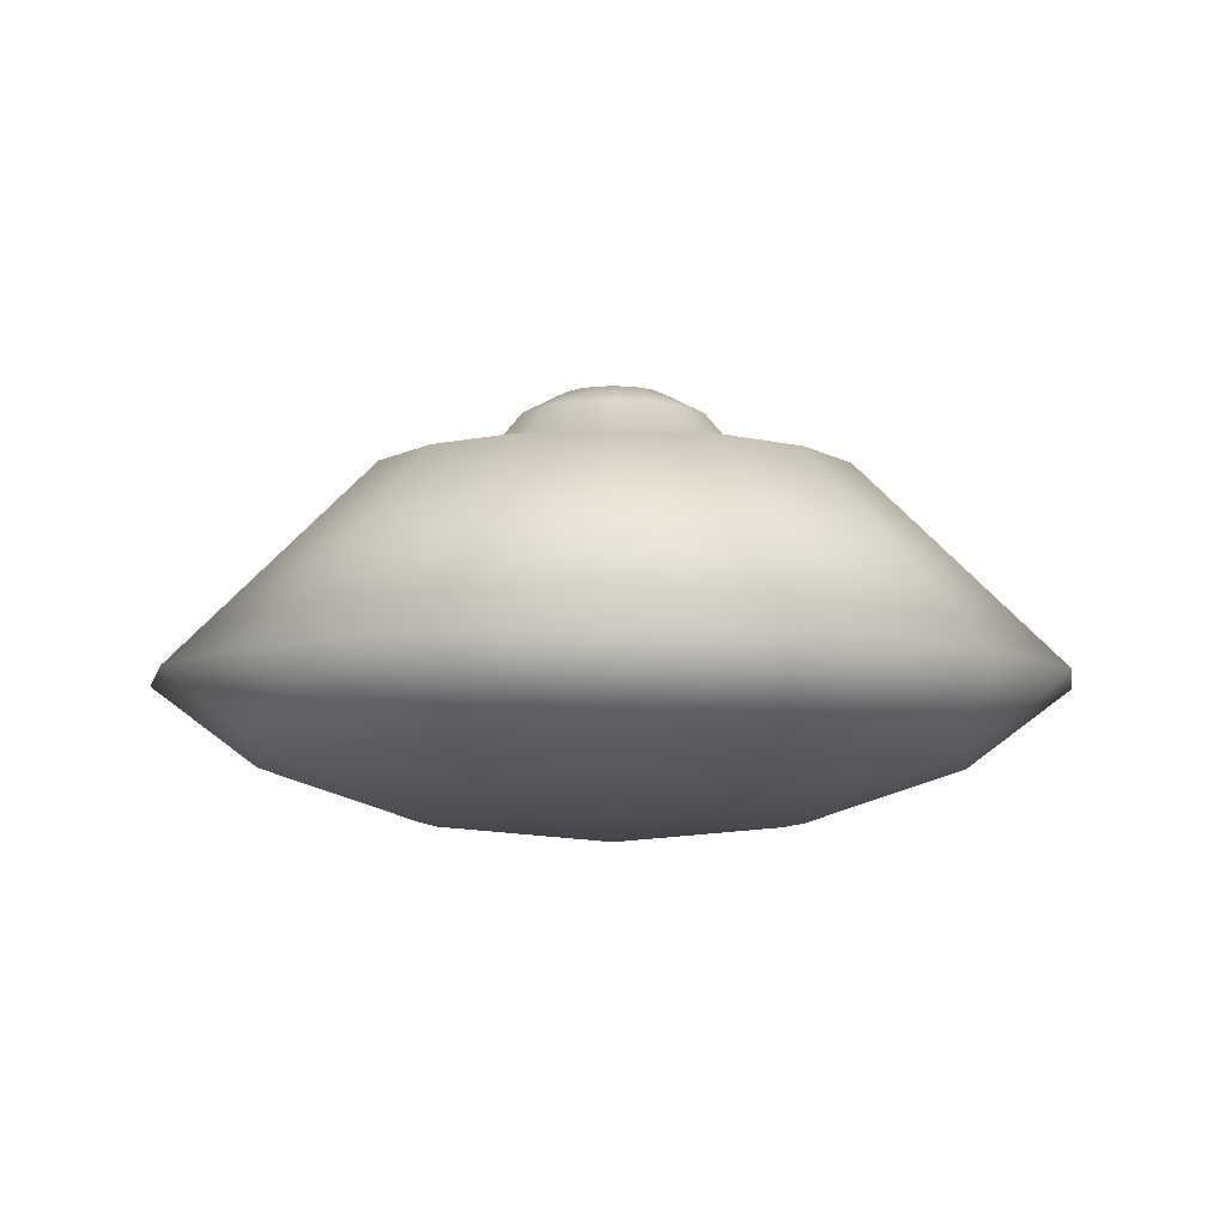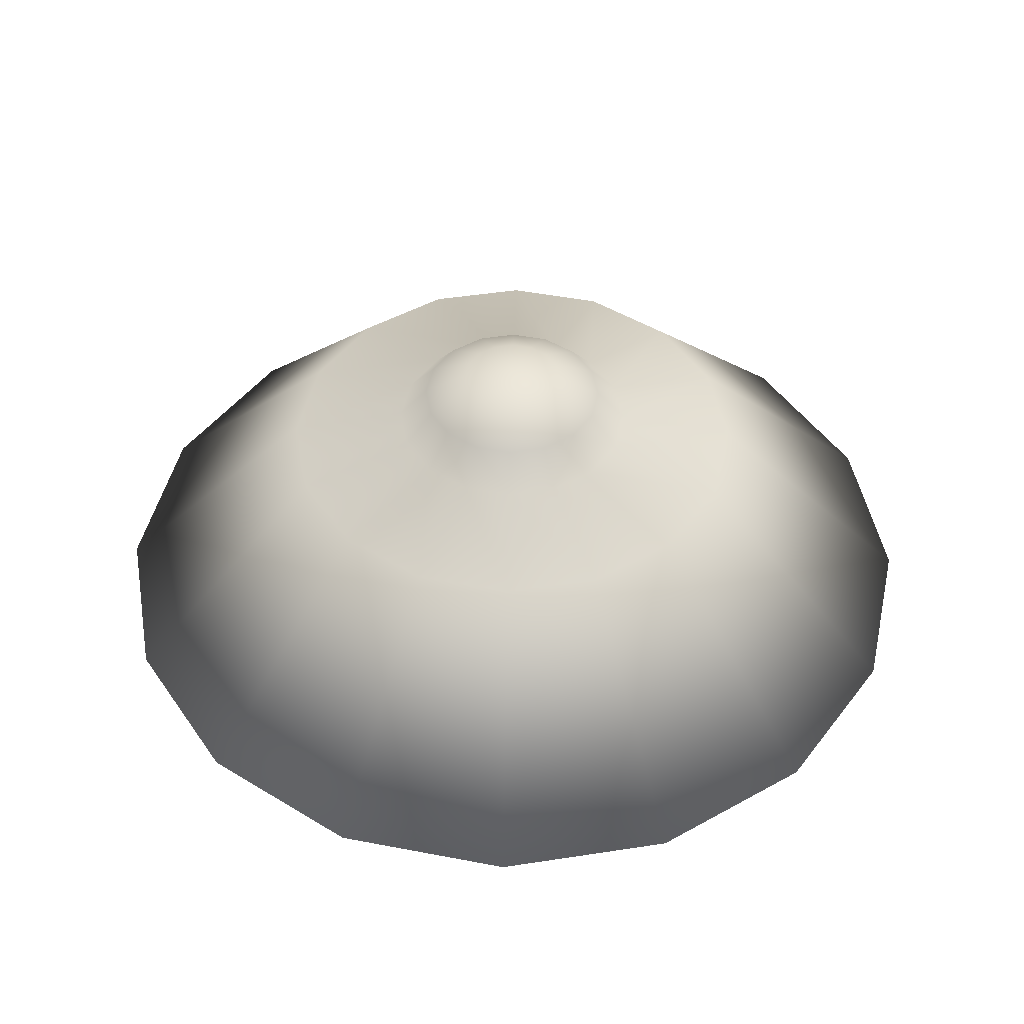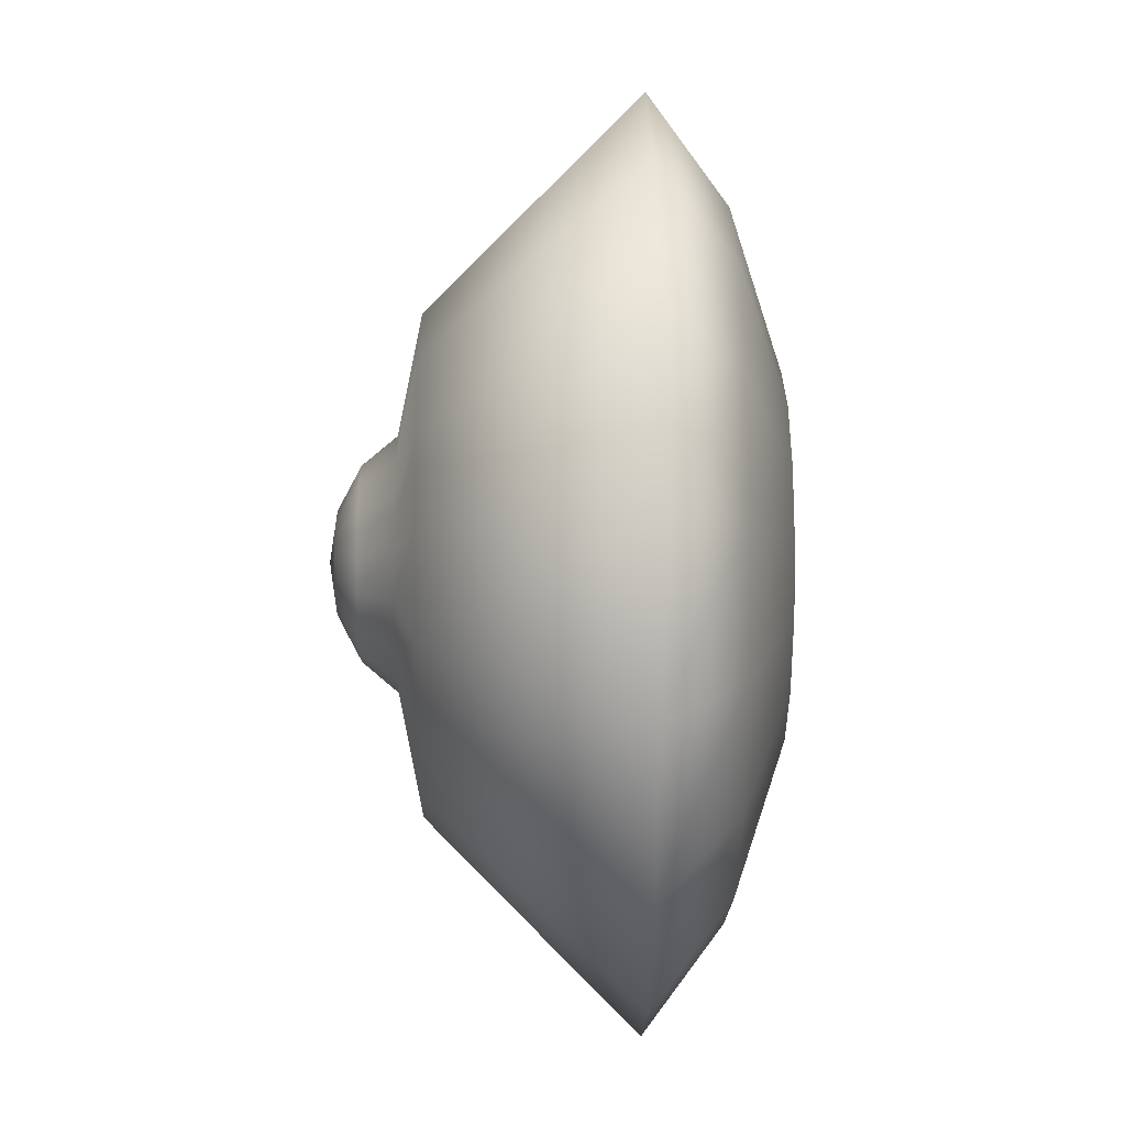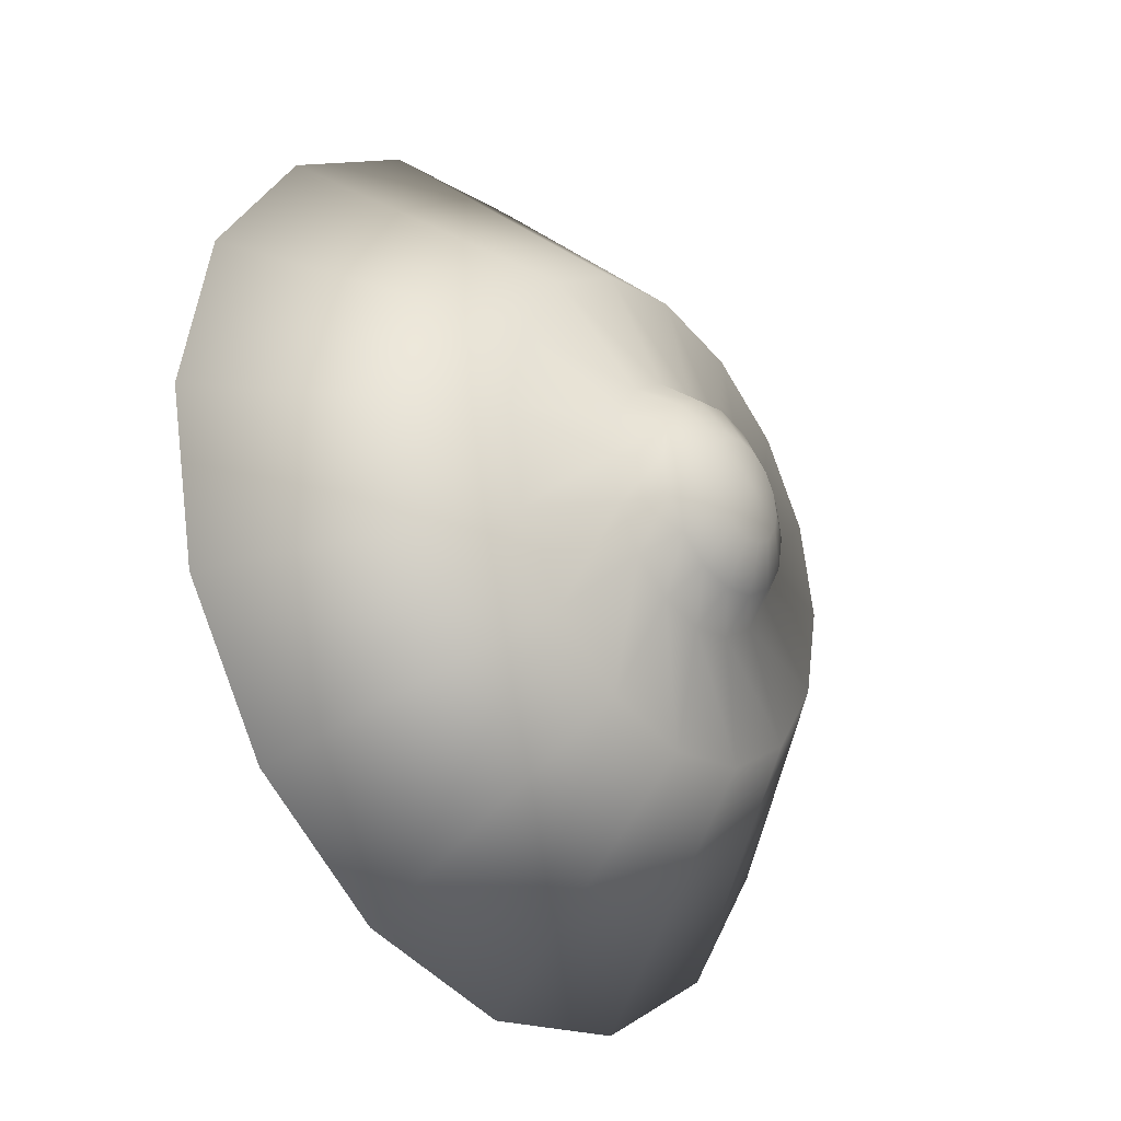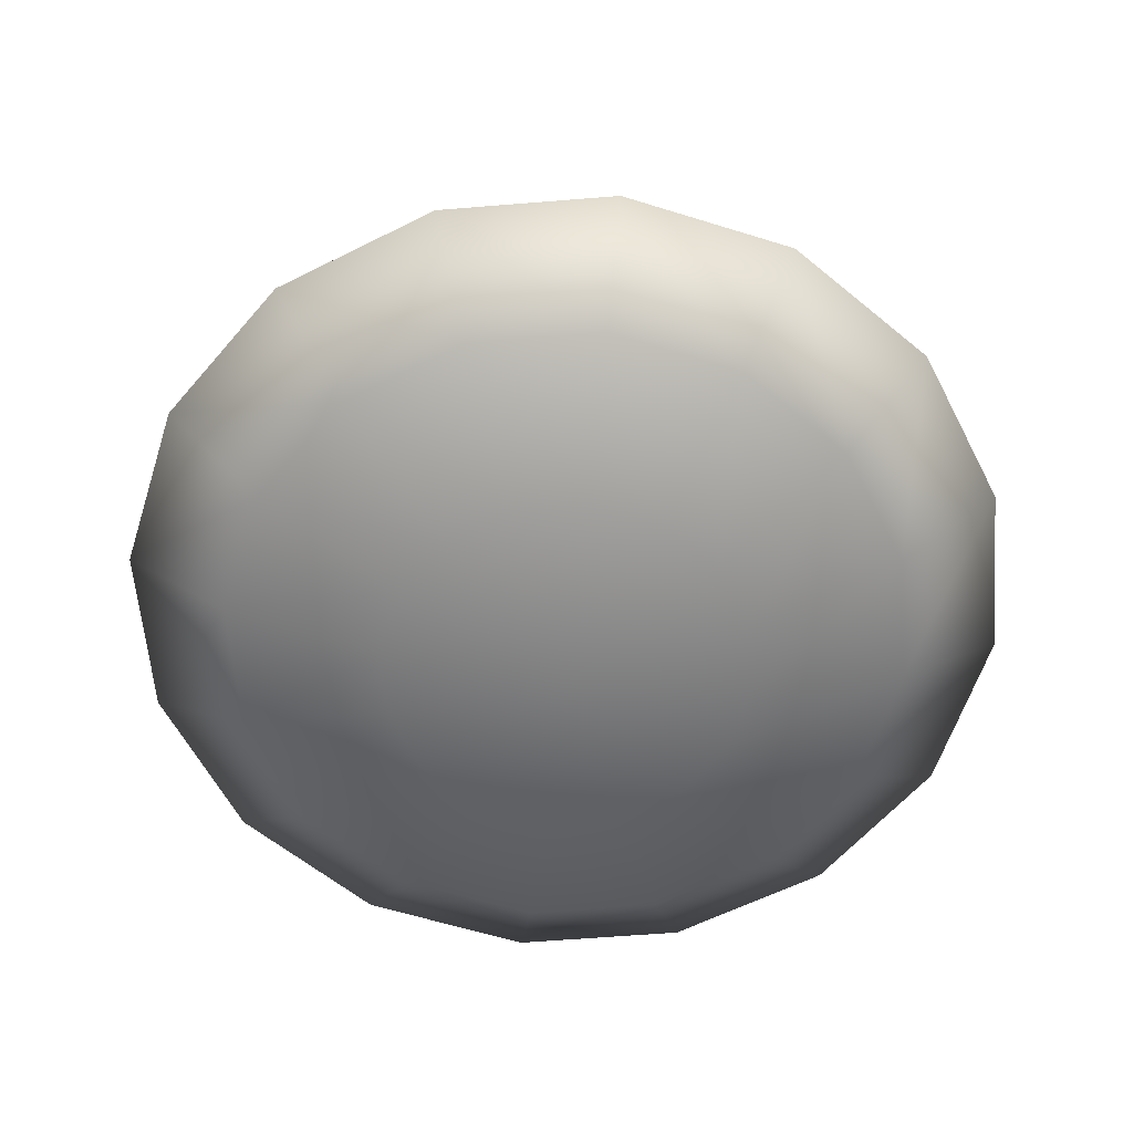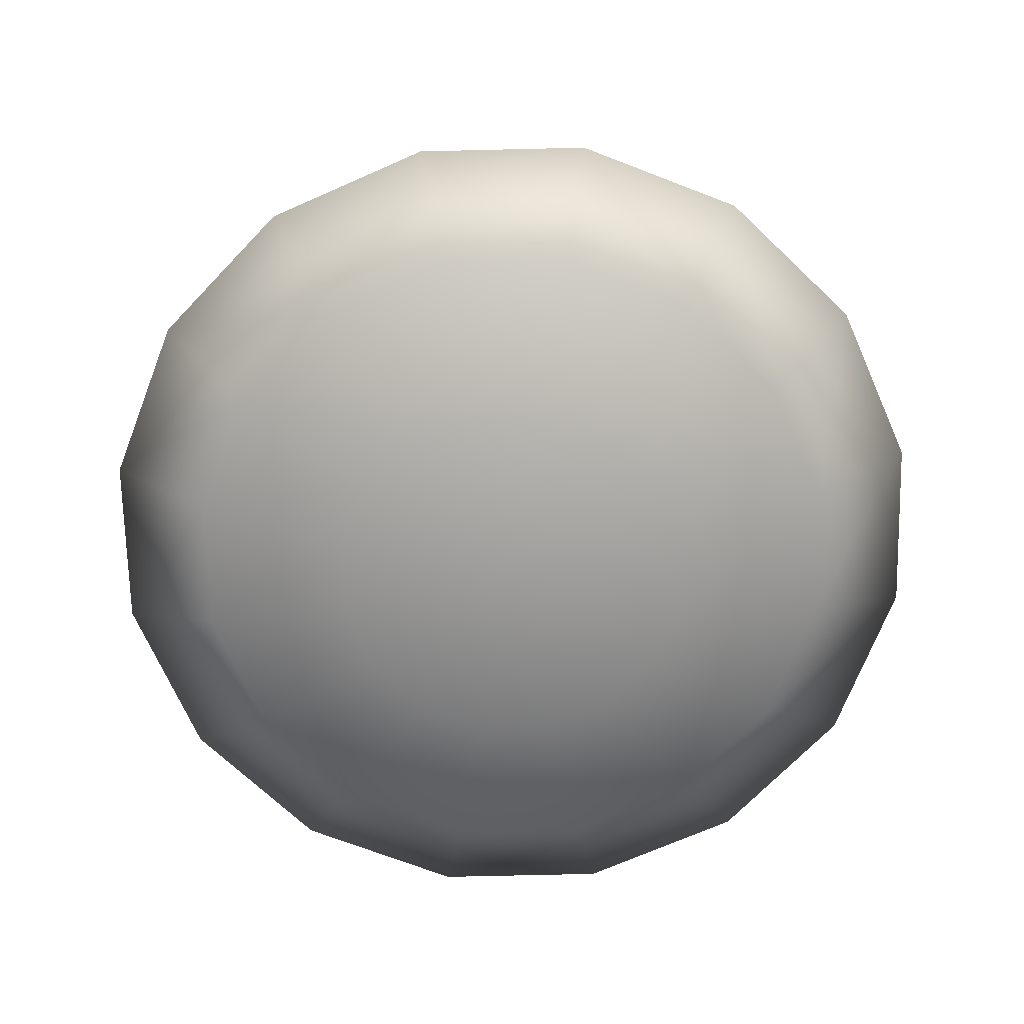
<metadata>
{"format":"obj","ext":"obj","renderer":"f3d","projection":"perspective","resolution":1024,"background":"white","views":[{"elev":-7.8,"azim":-69.0,"up":"+Y"},{"elev":46.1,"azim":-156.3,"up":"+Y"},{"elev":-5.5,"azim":-90.6,"up":"+Z"},{"elev":-29.7,"azim":127.8,"up":"+Z"},{"elev":-59.8,"azim":16.0,"up":"+Y"},{"elev":-69.9,"azim":-77.4,"up":"+Y"}]}
</metadata>
<code>
o sphere1
v 0.1913 1.632 -8.327e-18
v 0.1768 1.632 0.07322
v 0.1353 1.632 0.1353
v 0.07322 1.632 0.1768
v -1.22e-17 1.632 0.1913
v -0.07322 1.632 0.1768
v -0.1353 1.632 0.1353
v -0.1768 1.632 0.07322
v -0.1913 1.632 1.511e-17
v -0.1768 1.632 -0.07322
v -0.1353 1.632 -0.1353
v -0.07322 1.632 -0.1768
v -5.906e-17 1.632 -0.1913
v 0.07322 1.632 -0.1768
v 0.1353 1.632 -0.1353
v 0.1768 1.632 -0.07322
v 0.3536 1.545 -8.327e-18
v 0.3266 1.545 0.1353
v 0.25 1.545 0.25
v 0.1353 1.545 0.3266
v -2.264e-18 1.545 0.3536
v -0.1353 1.545 0.3266
v -0.25 1.545 0.25
v -0.3266 1.545 0.1353
v -0.3536 1.545 3.497e-17
v -0.3266 1.545 -0.1353
v -0.25 1.545 -0.25
v -0.1353 1.545 -0.3266
v -8.886e-17 1.545 -0.3536
v 0.1353 1.545 -0.3266
v 0.25 1.545 -0.25
v 0.3266 1.545 -0.1353
v 0.4619 1.415 -8.327e-18
v 0.4268 1.415 0.1768
v 0.3266 1.415 0.3266
v 0.1768 1.415 0.4268
v 4.373e-18 1.415 0.4619
v -0.1768 1.415 0.4268
v -0.3266 1.415 0.3266
v -0.4268 1.415 0.1768
v -0.4619 1.415 4.824e-17
v -0.4268 1.415 -0.1768
v -0.3266 1.415 -0.3266
v -0.1768 1.415 -0.4268
v -1.088e-16 1.415 -0.4619
v 0.1768 1.415 -0.4268
v 0.3266 1.415 -0.3266
v 0.4268 1.415 -0.1768
v 0.9 1.325 -1.221e-18
v 0.8315 1.325 0.3444
v 0.6364 1.325 0.6364
v 0.3444 1.325 0.8315
v 5.101e-17 1.325 0.9
v -0.3444 1.325 0.8315
v -0.6364 1.325 0.6364
v -0.8315 1.325 0.3444
v -0.9 1.325 1.09e-16
v -0.8315 1.325 -0.3444
v -0.6364 1.325 -0.6364
v -0.3444 1.325 -0.8315
v -1.694e-16 1.325 -0.9
v 0.3444 1.325 -0.8315
v 0.6364 1.325 -0.6364
v 0.8315 1.325 -0.3444
v 1.663 0.5633 1.377e-17
v 1.536 0.5633 0.6364
v 1.176 0.5633 1.176
v 0.6364 0.5633 1.536
v 1.408e-16 0.5633 1.663
v -0.6364 0.5633 1.536
v -1.176 0.5633 1.176
v -1.536 0.5633 0.6364
v -1.663 0.5633 2.174e-16
v -1.536 0.5633 -0.6364
v -1.176 0.5633 -1.176
v -0.6364 0.5633 -1.536
v -2.665e-16 0.5633 -1.663
v 0.6364 0.5633 -1.536
v 1.176 0.5633 -1.176
v 1.536 0.5633 -0.6364
v 1.273 0.2713 1.377e-17
v 1.176 0.2713 0.4871
v 0.9 0.2713 0.9
v 0.4871 0.2713 1.176
v 1.169e-16 0.2713 1.273
v -0.4871 0.2713 1.176
v -0.9 0.2713 0.9
v -1.176 0.2713 0.4871
v -1.273 0.2713 1.696e-16
v -1.176 0.2713 -0.4871
v -0.9 0.2713 -0.9
v -0.4871 0.2713 -1.176
v -1.949e-16 0.2713 -1.273
v 0.4871 0.2713 -1.176
v 0.9 0.2713 -0.9
v 1.176 0.2713 -0.4871
v 0.6888 0.07619 1.377e-17
v 0.6364 0.07619 0.2636
v 0.4871 0.07619 0.4871
v 0.2636 0.07619 0.6364
v 8.112e-17 0.07619 0.6888
v -0.2636 0.07619 0.6364
v -0.4871 0.07619 0.4871
v -0.6364 0.07619 0.2636
v -0.6888 0.07619 9.812e-17
v -0.6364 0.07619 -0.2636
v -0.4871 0.07619 -0.4871
v -0.2636 0.07619 -0.6364
v -8.759e-17 0.07619 -0.6888
v 0.2636 0.07619 -0.6364
v 0.4871 0.07619 -0.4871
v 0.6364 0.07619 -0.2636
v -2.391e-17 1.662 -8.327e-18
v 3.894e-17 0.007686 1.377e-17
g sphere1_default
f 1 17 32 16
f 1 113 2
f 2 18 17 1
f 2 113 3
f 3 19 18 2
f 3 113 4
f 4 20 19 3
f 4 113 5
f 5 21 20 4
f 5 113 6
f 6 22 21 5
f 6 113 7
f 7 23 22 6
f 7 113 8
f 8 24 23 7
f 8 113 9
f 9 25 24 8
f 9 113 10
f 10 26 25 9
f 10 113 11
f 11 27 26 10
f 11 113 12
f 12 28 27 11
f 12 113 13
f 13 29 28 12
f 13 113 14
f 14 30 29 13
f 14 113 15
f 15 31 30 14
f 15 113 16
f 16 32 31 15
f 16 113 1
f 17 33 48 32
f 18 34 33 17
f 19 35 34 18
f 20 36 35 19
f 21 37 36 20
f 22 38 37 21
f 23 39 38 22
f 24 40 39 23
f 25 41 40 24
f 26 42 41 25
f 27 43 42 26
f 28 44 43 27
f 29 45 44 28
f 30 46 45 29
f 31 47 46 30
f 32 48 47 31
f 33 49 64 48
f 34 50 49 33
f 35 51 50 34
f 36 52 51 35
f 37 53 52 36
f 38 54 53 37
f 39 55 54 38
f 40 56 55 39
f 41 57 56 40
f 42 58 57 41
f 43 59 58 42
f 44 60 59 43
f 45 61 60 44
f 46 62 61 45
f 47 63 62 46
f 48 64 63 47
f 49 65 80 64
f 50 66 65 49
f 51 67 66 50
f 52 68 67 51
f 53 69 68 52
f 54 70 69 53
f 55 71 70 54
f 56 72 71 55
f 57 73 72 56
f 58 74 73 57
f 59 75 74 58
f 60 76 75 59
f 61 77 76 60
f 62 78 77 61
f 63 79 78 62
f 64 80 79 63
f 65 81 96 80
f 66 82 81 65
f 67 83 82 66
f 68 84 83 67
f 69 85 84 68
f 70 86 85 69
f 71 87 86 70
f 72 88 87 71
f 73 89 88 72
f 74 90 89 73
f 75 91 90 74
f 76 92 91 75
f 77 93 92 76
f 78 94 93 77
f 79 95 94 78
f 80 96 95 79
f 81 97 112 96
f 82 98 97 81
f 83 99 98 82
f 84 100 99 83
f 85 101 100 84
f 86 102 101 85
f 87 103 102 86
f 88 104 103 87
f 89 105 104 88
f 90 106 105 89
f 91 107 106 90
f 92 108 107 91
f 93 109 108 92
f 94 110 109 93
f 95 111 110 94
f 96 112 111 95
f 97 114 112
f 98 114 97
f 99 114 98
f 100 114 99
f 101 114 100
f 102 114 101
f 103 114 102
f 104 114 103
f 105 114 104
f 106 114 105
f 107 114 106
f 108 114 107
f 109 114 108
f 110 114 109
f 111 114 110
f 112 114 111

</code>
